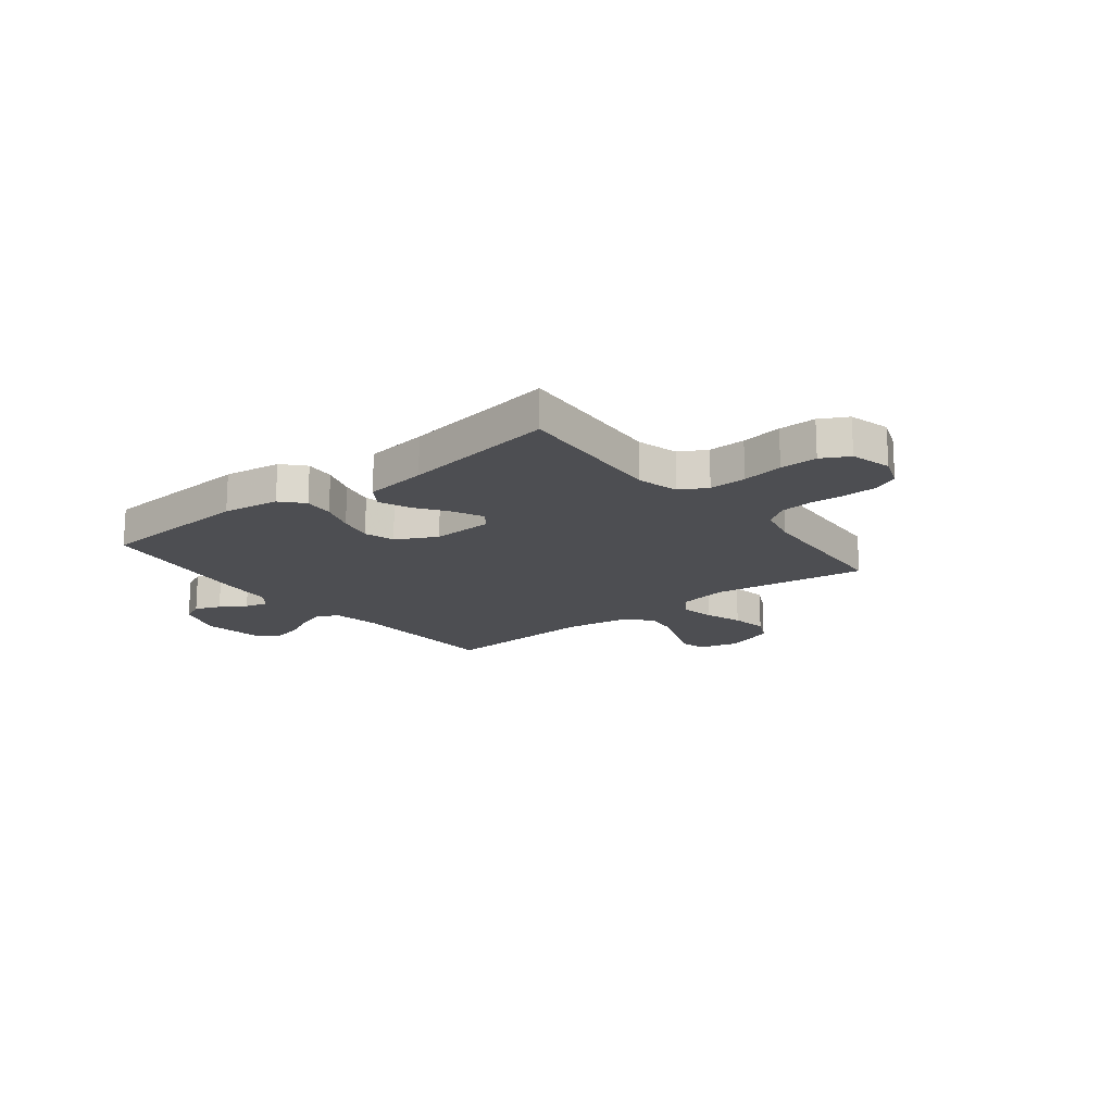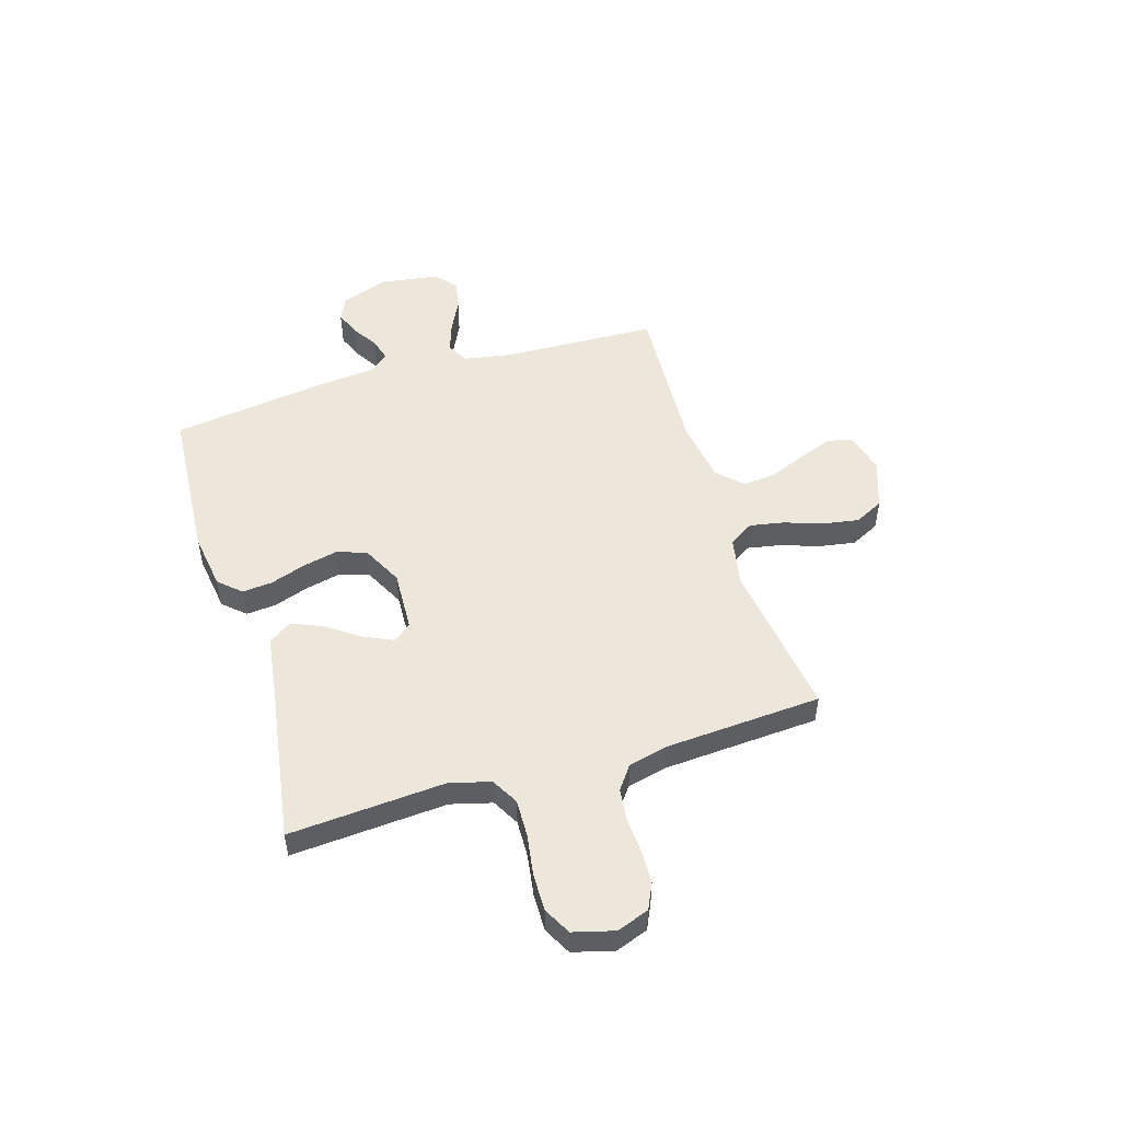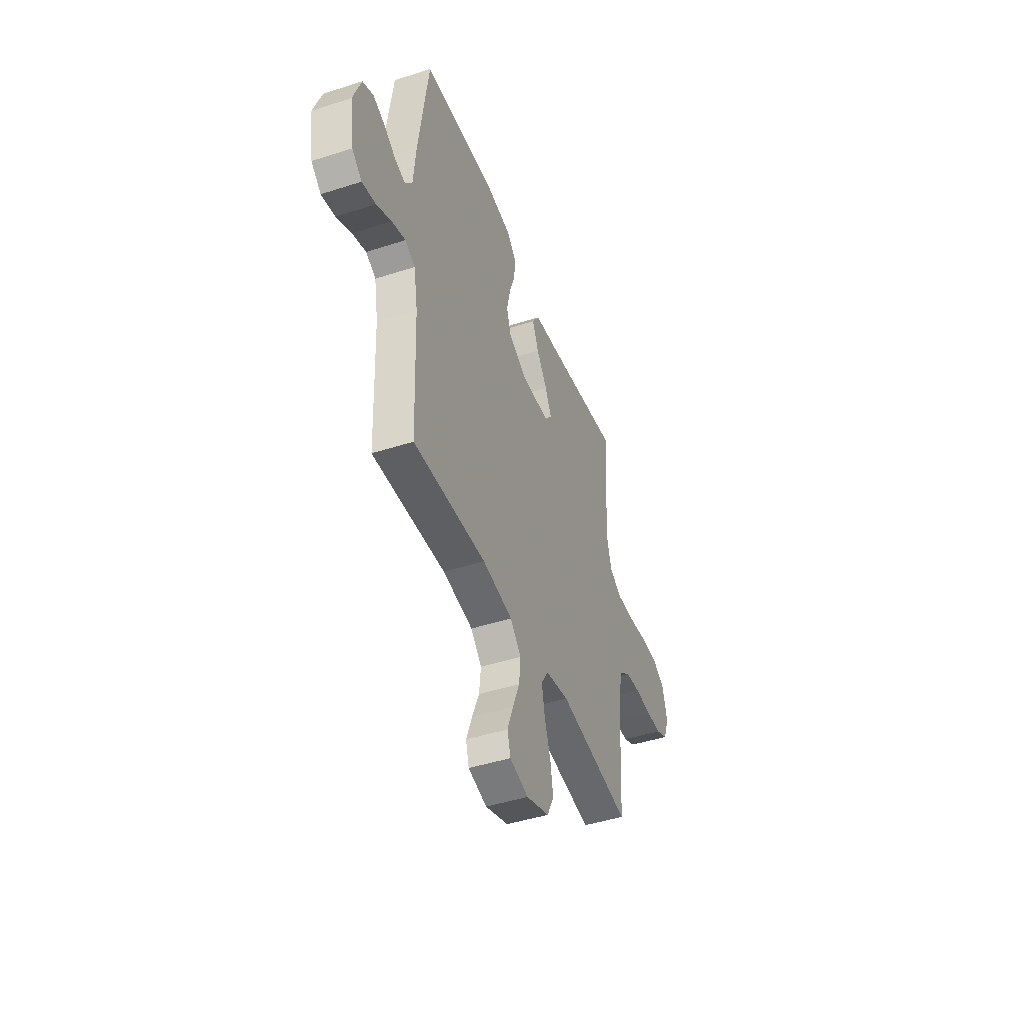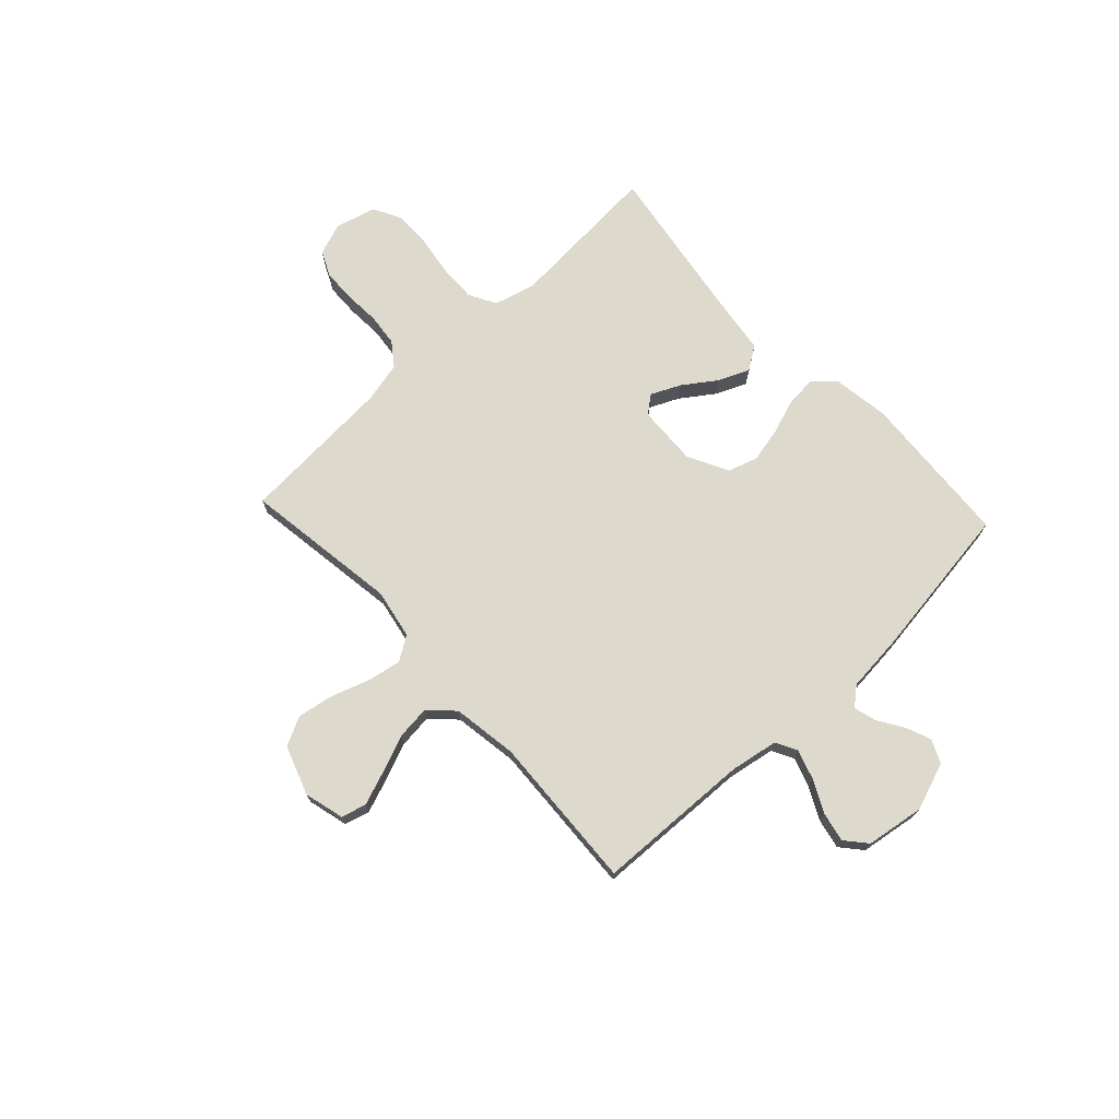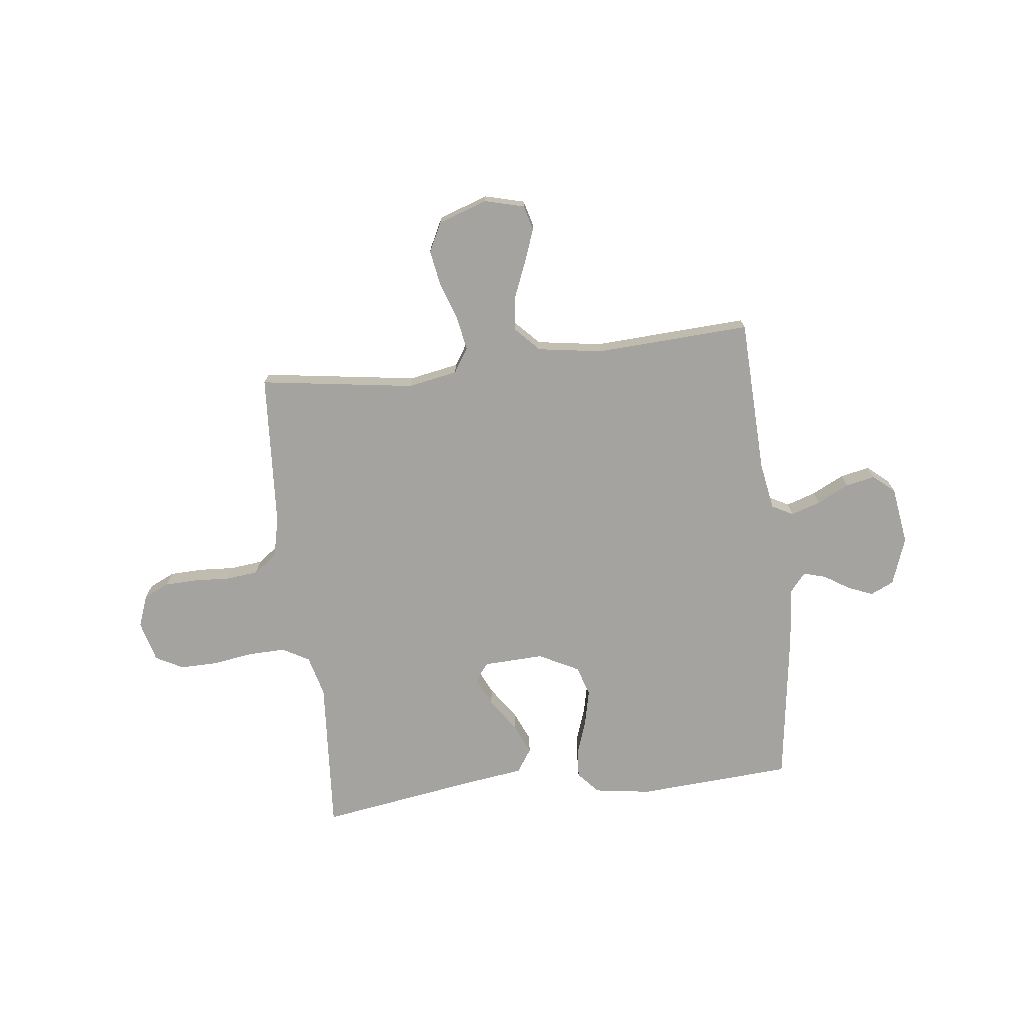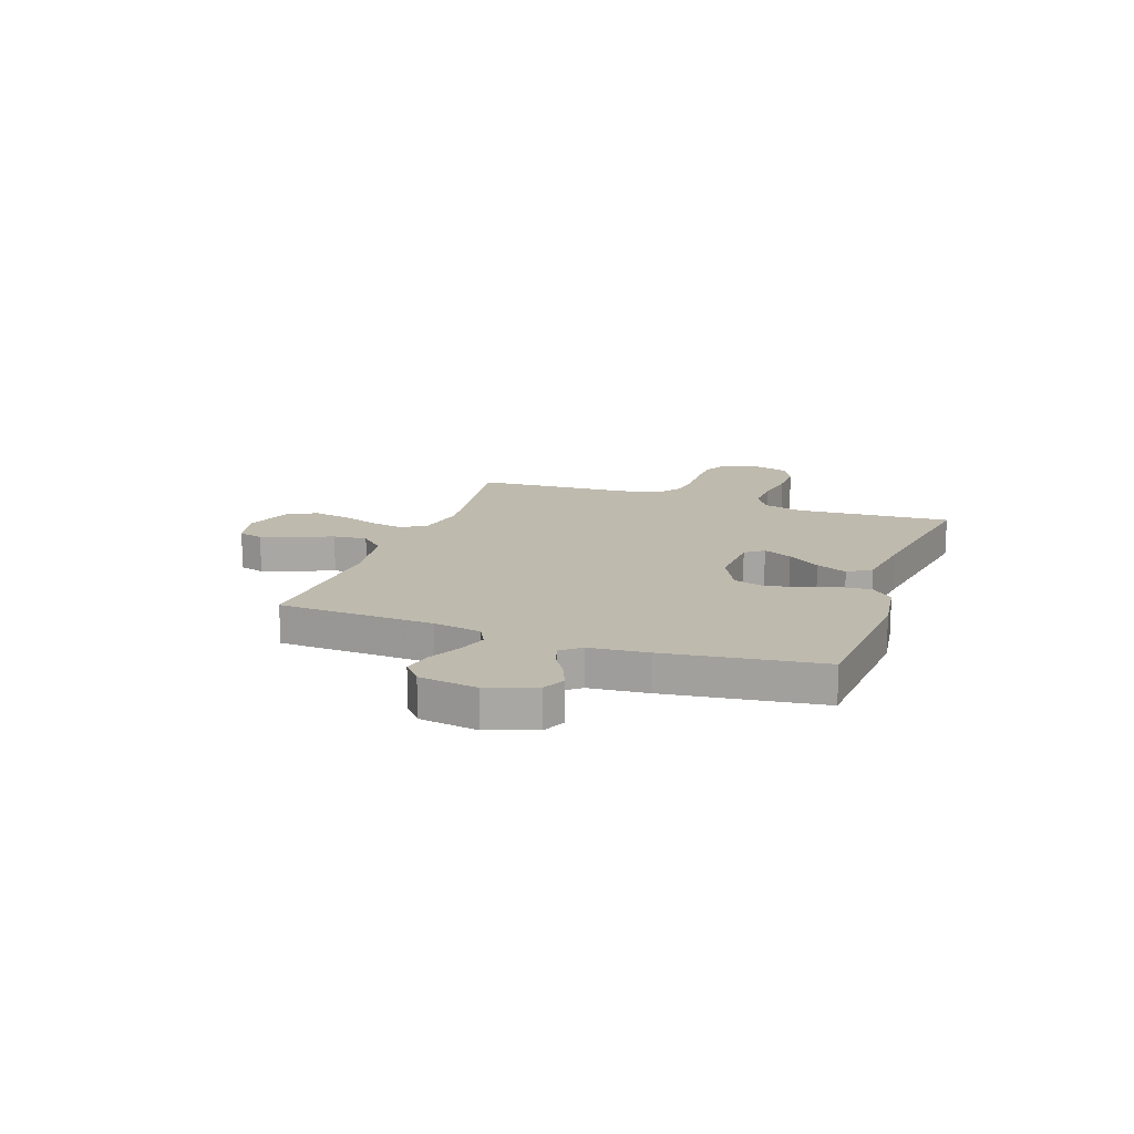
<metadata>
{"format":"obj","ext":"obj","renderer":"f3d","projection":"perspective","resolution":1024,"background":"white","views":[{"elev":-17.1,"azim":38.2,"up":"+Y"},{"elev":51.1,"azim":73.1,"up":"+Y"},{"elev":-45.0,"azim":-69.5,"up":"+Z"},{"elev":72.0,"azim":-133.0,"up":"+Y"},{"elev":-72.9,"azim":-173.3,"up":"+Y"},{"elev":15.5,"azim":-70.4,"up":"+Y"}]}
</metadata>
<code>
v 0.5 0.07 0.5
v 0.479 0.07 0.2
v 0.5 0.07 0.121
v 0.552 0.07 0.092
v 0.624 0.07 0.094
v 0.703 0.07 0.106
v 0.775 0.07 0.107
v 0.828 0.07 0.079
v 0.849 0.07 0
v 0.826 0.07 -0.062
v 0.777 0.07 -0.085
v 0.712 0.07 -0.087
v 0.644 0.07 -0.083
v 0.582 0.07 -0.09
v 0.537 0.07 -0.123
v 0.519 0.07 -0.2
v 0.5 0.07 -0.5
v 0.2 0.07 -0.457
v 0.104 0.07 -0.475
v 0.074 0.07 -0.522
v 0.086 0.07 -0.587
v 0.111 0.07 -0.66
v 0.123 0.07 -0.73
v 0.095 0.07 -0.786
v 0 0.07 -0.819
v -0.077 0.07 -0.799
v -0.09 0.07 -0.751
v -0.066 0.07 -0.686
v -0.037 0.07 -0.615
v -0.03 0.07 -0.55
v -0.075 0.07 -0.503
v -0.2 0.07 -0.484
v -0.5 0.07 -0.5
v -0.511 0.07 -0.2
v -0.527 0.07 -0.108
v -0.568 0.07 -0.086
v -0.625 0.07 -0.105
v -0.687 0.07 -0.136
v -0.744 0.07 -0.148
v -0.785 0.07 -0.113
v -0.802 0.07 0
v -0.769 0.07 0.092
v -0.724 0.07 0.113
v -0.675 0.07 0.093
v -0.626 0.07 0.062
v -0.583 0.07 0.05
v -0.553 0.07 0.086
v -0.542 0.07 0.2
v -0.5 0.07 0.5
v -0.2 0.07 0.52
v -0.091 0.07 0.504
v -0.053 0.07 0.462
v -0.058 0.07 0.404
v -0.081 0.07 0.337
v -0.096 0.07 0.27
v -0.078 0.07 0.212
v 0 0.07 0.172
v 0.117 0.07 0.177
v 0.144 0.07 0.212
v 0.118 0.07 0.268
v 0.074 0.07 0.331
v 0.048 0.07 0.391
v 0.078 0.07 0.436
v 0.2 0.07 0.453
v 0.5 0 0.5
v 0.479 0 0.2
v 0.5 0 0.121
v 0.552 0 0.092
v 0.624 0 0.094
v 0.703 0 0.106
v 0.775 0 0.107
v 0.828 0 0.079
v 0.849 0 0
v 0.826 0 -0.062
v 0.777 0 -0.085
v 0.712 0 -0.087
v 0.644 0 -0.083
v 0.582 0 -0.09
v 0.537 0 -0.123
v 0.519 0 -0.2
v 0.5 0 -0.5
v 0.2 0 -0.457
v 0.104 0 -0.475
v 0.074 0 -0.522
v 0.086 0 -0.587
v 0.111 0 -0.66
v 0.123 0 -0.73
v 0.095 0 -0.786
v 0 0 -0.819
v -0.077 0 -0.799
v -0.09 0 -0.751
v -0.066 0 -0.686
v -0.037 0 -0.615
v -0.03 0 -0.55
v -0.075 0 -0.503
v -0.2 0 -0.484
v -0.5 0 -0.5
v -0.511 0 -0.2
v -0.527 0 -0.108
v -0.568 0 -0.086
v -0.625 0 -0.105
v -0.687 0 -0.136
v -0.744 0 -0.148
v -0.785 0 -0.113
v -0.802 0 0
v -0.769 0 0.092
v -0.724 0 0.113
v -0.675 0 0.093
v -0.626 0 0.062
v -0.583 0 0.05
v -0.553 0 0.086
v -0.542 0 0.2
v -0.5 0 0.5
v -0.2 0 0.52
v -0.091 0 0.504
v -0.053 0 0.462
v -0.058 0 0.404
v -0.081 0 0.337
v -0.096 0 0.27
v -0.078 0 0.212
v 0 0 0.172
v 0.117 0 0.177
v 0.144 0 0.212
v 0.118 0 0.268
v 0.074 0 0.331
v 0.048 0 0.391
v 0.078 0 0.436
v 0.2 0 0.453
f 62 63 64
f 61 62 64
f 60 61 64
f 64 1 2
f 60 64 2
f 59 60 2
f 58 59 2 3
f 57 58 3 4
f 52 53 54
f 51 52 54
f 50 51 54
f 49 50 54
f 48 49 54
f 47 48 54
f 46 47 54 55
f 43 44 45
f 42 43 45
f 41 42 45
f 40 41 45
f 39 40 45
f 38 39 45
f 37 38 45
f 36 37 45 46
f 46 55 56
f 36 46 56
f 35 36 56
f 32 33 34
f 35 56 57
f 34 35 57
f 32 34 57
f 31 32 57
f 27 28 29
f 26 27 29
f 25 26 29
f 24 25 29
f 23 24 29
f 22 23 29
f 21 22 29
f 20 21 29 30
f 16 17 18
f 15 16 18 19
f 11 12 13
f 10 11 13
f 9 10 13
f 8 9 13
f 7 8 13
f 6 7 13
f 5 6 13
f 4 5 13 14
f 57 4 14 15
f 30 31 57
f 20 30 57
f 19 20 57
f 15 19 57
f 128 127 126
f 128 126 125
f 128 125 124
f 66 65 128
f 66 128 124
f 66 124 123
f 67 66 123 122
f 68 67 122 121
f 118 117 116
f 118 116 115
f 118 115 114
f 118 114 113
f 118 113 112
f 118 112 111
f 119 118 111 110
f 109 108 107
f 109 107 106
f 109 106 105
f 109 105 104
f 109 104 103
f 109 103 102
f 109 102 101
f 110 109 101 100
f 120 119 110
f 120 110 100
f 120 100 99
f 98 97 96
f 121 120 99
f 121 99 98
f 121 98 96
f 121 96 95
f 93 92 91
f 93 91 90
f 93 90 89
f 93 89 88
f 93 88 87
f 93 87 86
f 93 86 85
f 94 93 85 84
f 82 81 80
f 83 82 80 79
f 77 76 75
f 77 75 74
f 77 74 73
f 77 73 72
f 77 72 71
f 77 71 70
f 77 70 69
f 78 77 69 68
f 79 78 68 121
f 121 95 94
f 121 94 84
f 121 84 83
f 121 83 79
f 1 65 66 2
f 2 66 67 3
f 3 67 68 4
f 4 68 69 5
f 5 69 70 6
f 6 70 71 7
f 7 71 72 8
f 8 72 73 9
f 9 73 74 10
f 10 74 75 11
f 11 75 76 12
f 12 76 77 13
f 13 77 78 14
f 14 78 79 15
f 15 79 80 16
f 16 80 81 17
f 17 81 82 18
f 18 82 83 19
f 19 83 84 20
f 20 84 85 21
f 21 85 86 22
f 22 86 87 23
f 23 87 88 24
f 24 88 89 25
f 25 89 90 26
f 26 90 91 27
f 27 91 92 28
f 28 92 93 29
f 29 93 94 30
f 30 94 95 31
f 31 95 96 32
f 32 96 97 33
f 33 97 98 34
f 34 98 99 35
f 35 99 100 36
f 36 100 101 37
f 37 101 102 38
f 38 102 103 39
f 39 103 104 40
f 40 104 105 41
f 41 105 106 42
f 42 106 107 43
f 43 107 108 44
f 44 108 109 45
f 45 109 110 46
f 46 110 111 47
f 47 111 112 48
f 48 112 113 49
f 49 113 114 50
f 50 114 115 51
f 51 115 116 52
f 52 116 117 53
f 53 117 118 54
f 54 118 119 55
f 55 119 120 56
f 56 120 121 57
f 57 121 122 58
f 58 122 123 59
f 59 123 124 60
f 60 124 125 61
f 61 125 126 62
f 62 126 127 63
f 63 127 128 64
f 64 128 65 1

</code>
